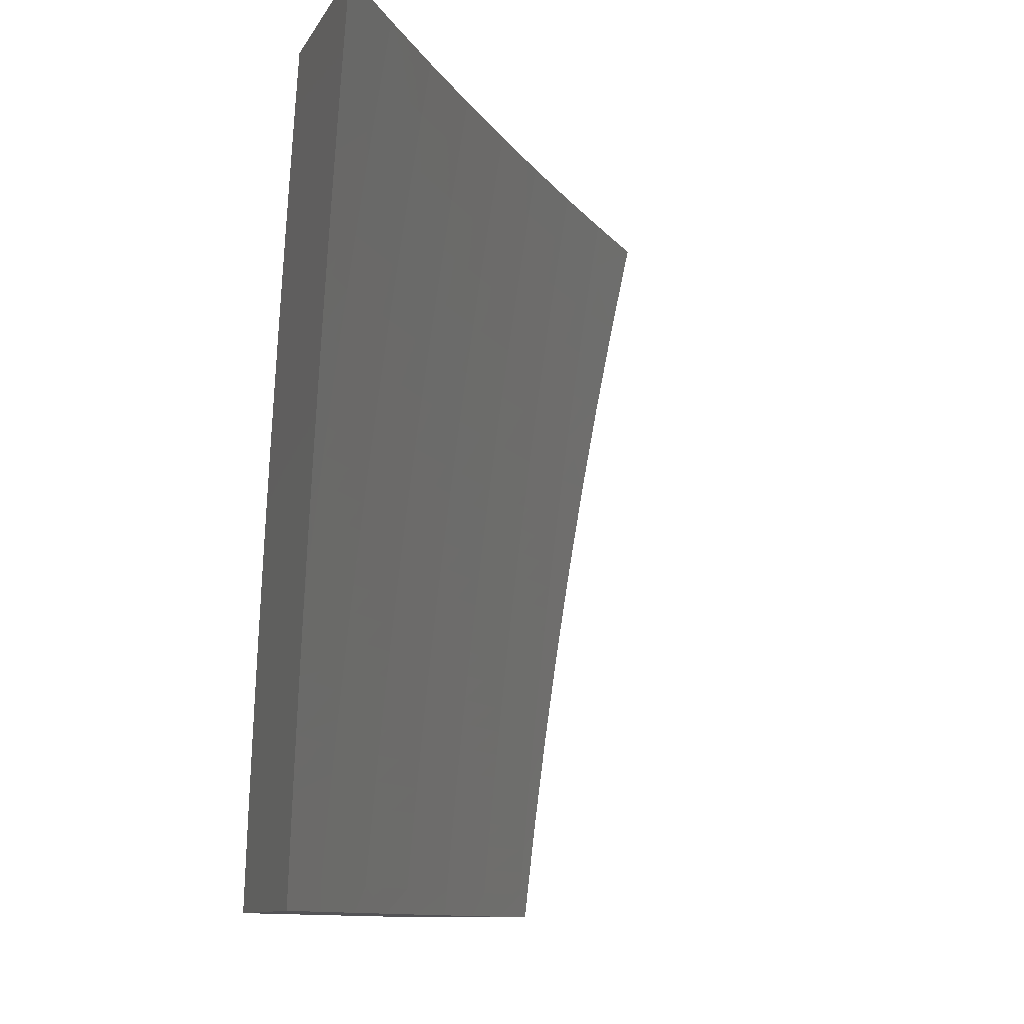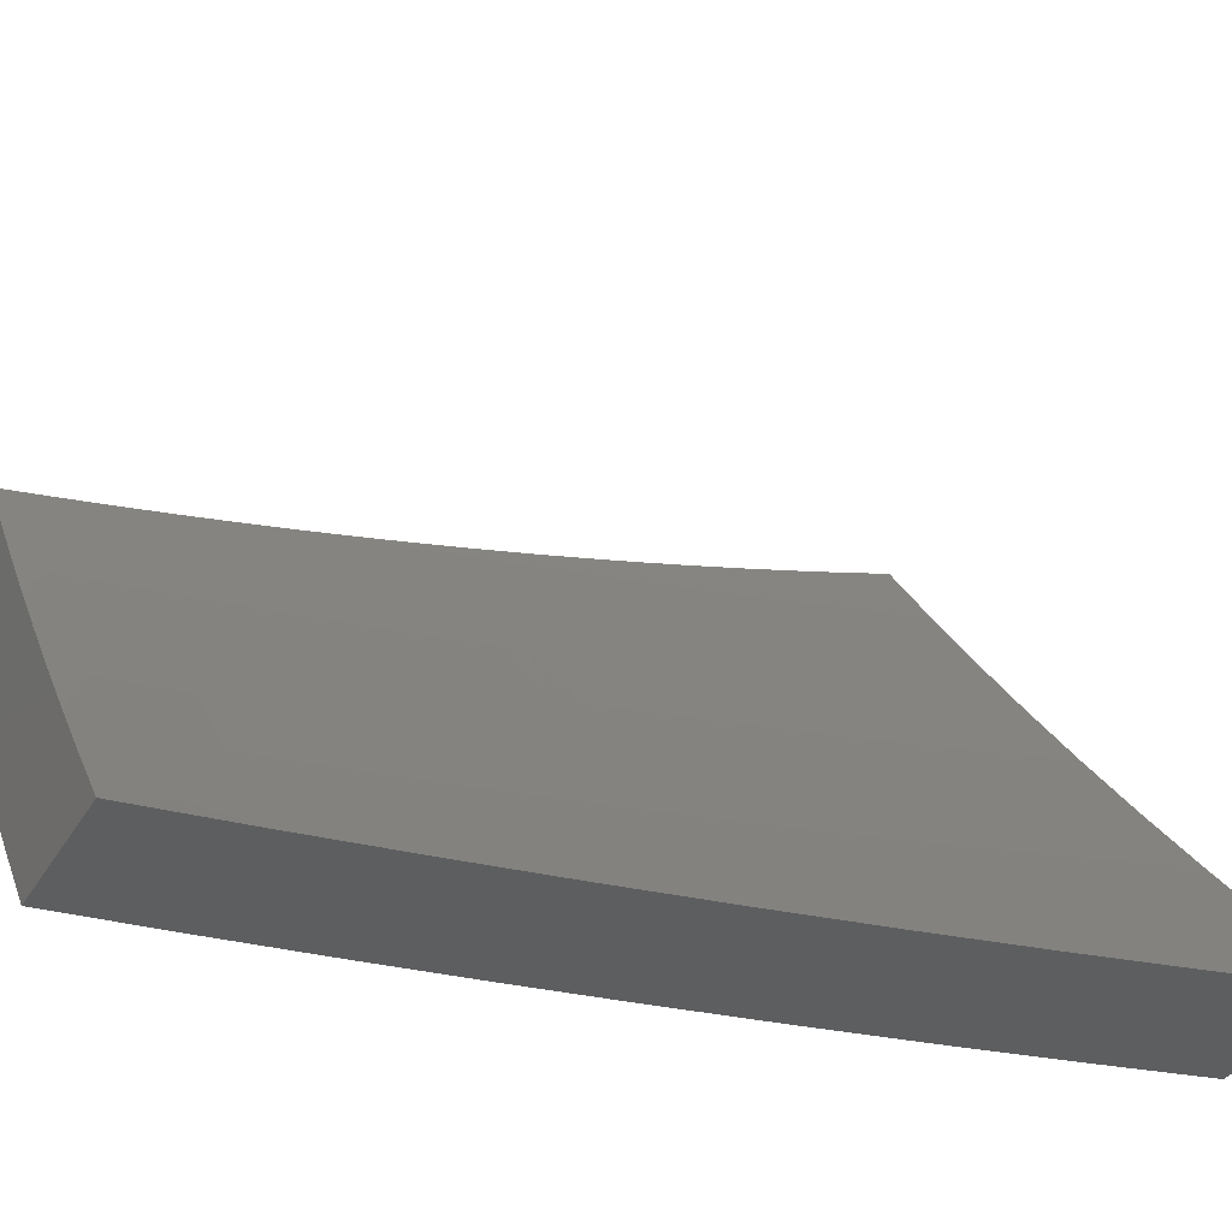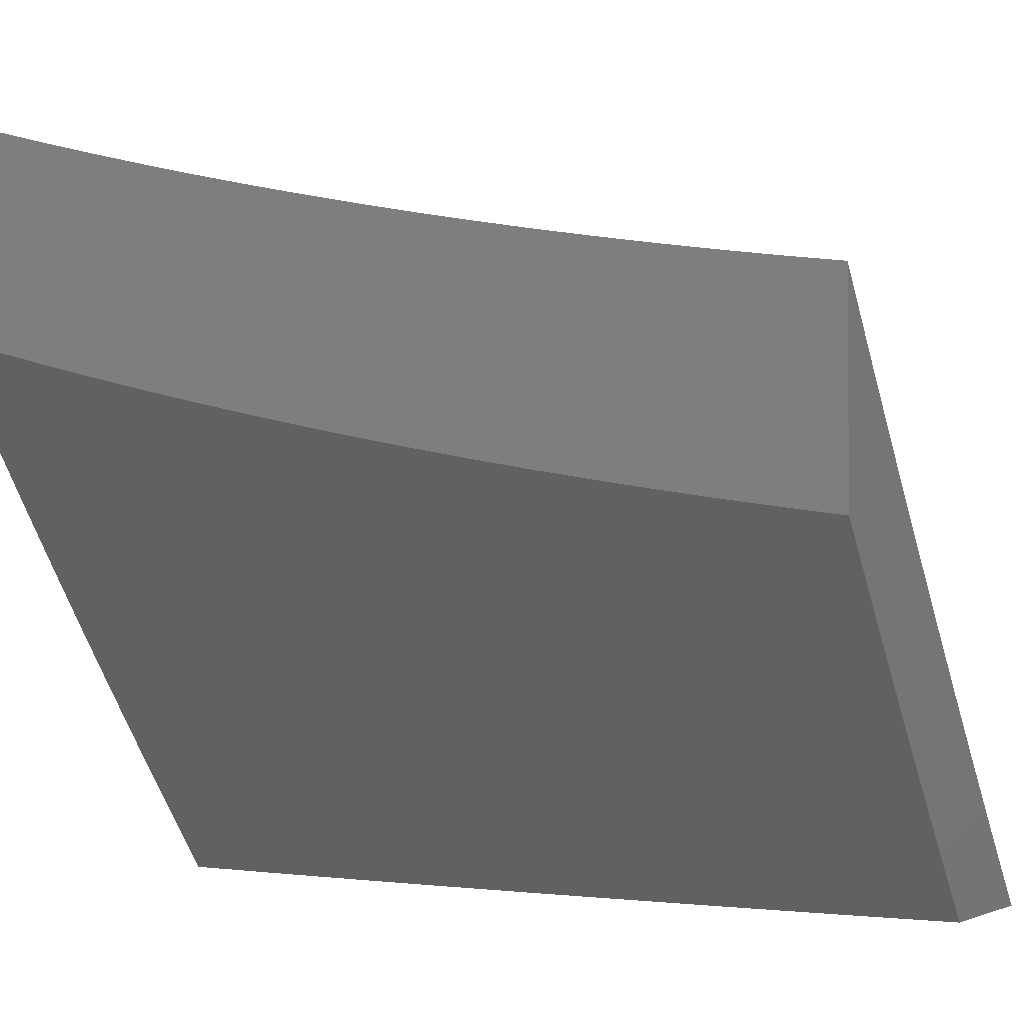
<metadata>
{"format":"stl","ext":"stl","renderer":"f3d","projection":"perspective","resolution":1024,"background":"white","views":[{"elev":-10.9,"azim":161.1,"up":"+Z"},{"elev":-34.6,"azim":-116.4,"up":"+Y"},{"elev":-2.6,"azim":117.1,"up":"+Y"}]}
</metadata>
<code>
# stl→obj: 330 verts, 656 faces
v 8.769 -6.905 1
v 8.742 -6.929 1.062
v 8.689 -7 1
v 8.676 -6.999 1.124
v 8.675 -7 1.126
v 8.671 -6.995 1.186
v 8.659 -7 1.252
v 8.666 -6.991 1.248
v 8.661 -6.987 1.31
v 8.723 -6.914 1.31
v 8.717 -6.909 1.373
v 8.778 -6.835 1.373
v 8.772 -6.831 1.435
v 8.832 -6.757 1.435
v 8.826 -6.752 1.498
v 8.886 -6.677 1.498
v 8.879 -6.672 1.56
v 8.938 -6.597 1.56
v 8.931 -6.592 1.623
v 8.989 -6.516 1.623
v 8.982 -6.511 1.686
v 9 -6.501 1.628
v 9 -6.487 1.691
v 8.803 -6.855 1.062
v 8.847 -6.809 1
v 8.863 -6.78 1.062
v 8.924 -6.712 1
v 8.923 -6.705 1.062
v 8.982 -6.629 1.062
v 8.977 -6.626 1.124
v 9 -6.605 1.063
v 9 -6.596 1.126
v 9 -6.614 1
v 8.973 -6.622 1.186
v 9 -6.586 1.19
v 8.967 -6.619 1.248
v 9 -6.575 1.253
v 8.962 -6.615 1.31
v 9 -6.564 1.315
v 8.956 -6.61 1.373
v 9 -6.553 1.378
v 8.951 -6.606 1.435
v 9 -6.541 1.441
v 8.944 -6.602 1.498
v 9 -6.528 1.504
v 8.996 -6.521 1.56
v 9 -6.515 1.566
v 8.975 -6.506 1.748
v 9 -6.472 1.753
v 8.967 -6.5 1.811
v 9 -6.456 1.815
v 8.96 -6.495 1.874
v 9 -6.44 1.877
v 8.951 -6.489 1.937
v 9 -6.424 1.938
v 8.943 -6.483 2
v 9 -6.407 2
v 8.894 -6.564 1.937
v 8.885 -6.558 2
v 8.835 -6.639 1.937
v 8.827 -6.633 2
v 8.776 -6.714 1.937
v 8.768 -6.708 2
v 8.716 -6.788 1.937
v 8.708 -6.781 2
v 8.656 -6.861 1.937
v 8.648 -6.855 2
v 8.595 -6.934 1.937
v 8.587 -6.928 2
v 8.526 -7 2
v 8.552 -7 1.876
v 8.603 -6.94 1.874
v 8.664 -6.867 1.874
v 8.724 -6.794 1.874
v 8.784 -6.72 1.874
v 8.843 -6.645 1.874
v 8.902 -6.57 1.874
v 8.611 -6.947 1.811
v 8.577 -7 1.752
v 8.618 -6.952 1.748
v 8.625 -6.958 1.686
v 8.679 -6.879 1.748
v 8.686 -6.885 1.686
v 8.739 -6.806 1.748
v 8.747 -6.811 1.686
v 8.799 -6.731 1.748
v 8.807 -6.737 1.686
v 8.859 -6.657 1.748
v 8.866 -6.662 1.686
v 8.917 -6.582 1.748
v 8.924 -6.587 1.686
v 8.6 -7 1.627
v 8.632 -6.963 1.623
v 8.693 -6.89 1.623
v 8.753 -6.816 1.623
v 8.813 -6.742 1.623
v 8.873 -6.667 1.623
v 8.638 -6.969 1.56
v 8.621 -7 1.502
v 8.644 -6.974 1.498
v 8.65 -6.978 1.435
v 8.706 -6.9 1.498
v 8.712 -6.905 1.435
v 8.766 -6.826 1.498
v 8.641 -7 1.377
v 8.656 -6.983 1.373
v 8.738 -6.925 1.124
v 8.733 -6.922 1.186
v 8.728 -6.918 1.248
v 8.799 -6.851 1.124
v 8.859 -6.777 1.124
v 8.918 -6.701 1.124
v 8.794 -6.848 1.186
v 8.854 -6.773 1.186
v 8.914 -6.698 1.186
v 8.789 -6.844 1.248
v 8.849 -6.769 1.248
v 8.909 -6.694 1.248
v 8.784 -6.84 1.31
v 8.844 -6.765 1.31
v 8.903 -6.69 1.31
v 8.699 -6.895 1.56
v 8.76 -6.821 1.56
v 8.82 -6.747 1.56
v 8.672 -6.873 1.811
v 8.732 -6.8 1.811
v 8.792 -6.726 1.811
v 8.851 -6.651 1.811
v 8.91 -6.576 1.811
v 8.838 -6.761 1.373
v 8.892 -6.682 1.435
v 8.898 -6.686 1.373
v 9 -6.38 1.063
v 9 -6.389 1
v 8.945 -6.459 1.031
v 8.941 -6.468 1
v 8.882 -6.545 1
v 8.864 -6.565 1.031
v 8.822 -6.623 1
v 8.781 -6.67 1.031
v 8.761 -6.699 1
v 8.698 -6.774 1.031
v 8.7 -6.775 1
v 8.638 -6.851 1
v 8.613 -6.876 1.031
v 8.575 -6.926 1
v 8.527 -6.978 1.031
v 8.512 -7 1
v 8.524 -6.977 1.062
v 8.497 -7 1.126
v 8.522 -6.975 1.093
v 8.52 -6.973 1.124
v 8.606 -6.871 1.124
v 8.604 -6.869 1.155
v 8.689 -6.767 1.155
v 8.686 -6.765 1.186
v 8.77 -6.661 1.186
v 8.767 -6.659 1.217
v 8.849 -6.554 1.217
v 8.847 -6.553 1.248
v 8.928 -6.447 1.248
v 8.925 -6.445 1.279
v 9 -6.349 1.253
v 8.922 -6.443 1.31
v 9 -6.338 1.316
v 8.919 -6.441 1.342
v 8.999 -6.335 1.342
v 8.996 -6.333 1.373
v 9 -6.326 1.379
v 8.993 -6.331 1.404
v 9 -6.313 1.441
v 8.99 -6.328 1.435
v 8.987 -6.326 1.466
v 8.91 -6.435 1.435
v 8.907 -6.433 1.466
v 8.83 -6.54 1.435
v 8.827 -6.538 1.466
v 8.748 -6.645 1.435
v 8.745 -6.642 1.466
v 8.665 -6.748 1.435
v 8.661 -6.746 1.466
v 8.58 -6.851 1.435
v 8.577 -6.848 1.466
v 8.494 -6.952 1.435
v 8.491 -6.95 1.466
v 8.442 -7 1.502
v 8.488 -6.947 1.498
v 8.485 -6.945 1.529
v 8.571 -6.843 1.529
v 8.568 -6.841 1.56
v 8.652 -6.738 1.56
v 8.645 -6.733 1.623
v 8.728 -6.63 1.623
v 8.721 -6.625 1.686
v 8.803 -6.521 1.686
v 8.796 -6.515 1.748
v 8.876 -6.41 1.748
v 8.868 -6.405 1.811
v 8.947 -6.299 1.811
v 8.939 -6.293 1.874
v 9 -6.226 1.815
v 9 -6.21 1.877
v 8.931 -6.288 1.937
v 9 -6.193 1.938
v 8.922 -6.282 2
v 9 -6.175 2
v 8.48 -7 1.252
v 8.515 -6.969 1.186
v 8.518 -6.971 1.155
v 8.462 -7 1.377
v 8.505 -6.961 1.31
v 8.508 -6.963 1.279
v 8.51 -6.965 1.248
v 8.594 -6.862 1.279
v 8.597 -6.864 1.248
v 8.679 -6.759 1.279
v 8.681 -6.761 1.248
v 8.762 -6.655 1.279
v 8.765 -6.657 1.248
v 8.844 -6.551 1.279
v 8.497 -6.954 1.404
v 8.5 -6.957 1.373
v 8.583 -6.853 1.404
v 8.586 -6.855 1.373
v 8.667 -6.75 1.404
v 8.67 -6.753 1.373
v 8.751 -6.647 1.404
v 8.754 -6.649 1.373
v 8.833 -6.542 1.404
v 8.836 -6.544 1.373
v 8.913 -6.437 1.404
v 8.916 -6.439 1.373
v 8.482 -6.942 1.56
v 8.42 -7 1.627
v 8.475 -6.937 1.623
v 8.469 -6.931 1.686
v 8.554 -6.83 1.686
v 8.547 -6.825 1.748
v 8.631 -6.722 1.748
v 8.624 -6.717 1.811
v 8.707 -6.614 1.811
v 8.699 -6.608 1.874
v 8.78 -6.504 1.874
v 8.772 -6.498 1.937
v 8.852 -6.393 1.937
v 8.844 -6.387 2
v 8.397 -7 1.752
v 8.462 -6.926 1.748
v 8.54 -6.819 1.811
v 8.616 -6.711 1.874
v 8.691 -6.602 1.937
v 8.764 -6.492 2
v 8.454 -6.92 1.811
v 8.371 -7 1.876
v 8.447 -6.913 1.874
v 8.439 -6.907 1.937
v 8.524 -6.806 1.937
v 8.516 -6.8 2
v 8.6 -6.698 2
v 8.344 -7 2
v 8.431 -6.9 2
v 8.608 -6.705 1.937
v 8.682 -6.595 2
v 9 -6.242 1.753
v 8.955 -6.304 1.748
v 8.884 -6.416 1.686
v 8.81 -6.526 1.623
v 8.735 -6.635 1.56
v 8.655 -6.741 1.529
v 8.574 -6.846 1.498
v 9 -6.257 1.691
v 8.963 -6.31 1.686
v 8.891 -6.421 1.623
v 8.817 -6.531 1.56
v 8.738 -6.638 1.529
v 8.658 -6.743 1.498
v 9 -6.272 1.629
v 8.97 -6.315 1.623
v 8.898 -6.426 1.56
v 8.82 -6.533 1.529
v 8.742 -6.64 1.498
v 9 -6.286 1.566
v 8.977 -6.319 1.56
v 8.901 -6.428 1.529
v 8.824 -6.536 1.498
v 8.98 -6.322 1.529
v 9 -6.3 1.504
v 8.983 -6.324 1.498
v 8.93 -6.449 1.217
v 9 -6.36 1.19
v 8.933 -6.451 1.186
v 8.935 -6.452 1.155
v 8.854 -6.558 1.155
v 8.857 -6.56 1.124
v 8.775 -6.665 1.124
v 8.777 -6.666 1.093
v 8.693 -6.77 1.093
v 8.696 -6.772 1.062
v 8.611 -6.875 1.062
v 9 -6.371 1.127
v 8.938 -6.454 1.124
v 8.859 -6.562 1.093
v 8.779 -6.668 1.062
v 8.94 -6.456 1.093
v 8.942 -6.457 1.062
v 8.861 -6.399 1.874
v 8.788 -6.51 1.811
v 8.714 -6.619 1.748
v 8.638 -6.728 1.686
v 8.561 -6.836 1.623
v 8.862 -6.563 1.062
v 8.852 -6.556 1.186
v 8.772 -6.663 1.155
v 8.691 -6.768 1.124
v 8.609 -6.873 1.093
v 8.841 -6.549 1.31
v 8.839 -6.547 1.342
v 8.904 -6.43 1.498
v 8.759 -6.653 1.31
v 8.757 -6.651 1.342
v 8.684 -6.763 1.217
v 8.602 -6.868 1.186
v 8.676 -6.757 1.31
v 8.673 -6.755 1.342
v 8.599 -6.866 1.217
v 8.513 -6.967 1.217
v 8.591 -6.859 1.31
v 8.589 -6.857 1.342
v 8.532 -6.813 1.874
v 8.503 -6.959 1.342
f 1 2 3
f 3 2 4
f 3 4 5
f 5 4 6
f 5 6 7
f 7 6 8
f 7 8 9
f 9 8 10
f 9 10 11
f 11 10 12
f 11 12 13
f 13 12 14
f 13 14 15
f 15 14 16
f 15 16 17
f 17 16 18
f 17 18 19
f 19 18 20
f 19 20 21
f 21 20 22
f 21 22 23
f 2 1 24
f 24 1 25
f 24 25 26
f 26 25 27
f 26 27 28
f 28 27 29
f 28 29 30
f 30 29 31
f 30 31 32
f 27 33 29
f 29 33 31
f 30 32 34
f 34 32 35
f 34 35 36
f 36 35 37
f 36 37 38
f 38 37 39
f 38 39 40
f 40 39 41
f 40 41 42
f 42 41 43
f 42 43 44
f 44 43 45
f 44 45 18
f 18 45 46
f 18 46 20
f 20 46 47
f 20 47 22
f 45 47 46
f 21 23 48
f 48 23 49
f 48 49 50
f 50 49 51
f 50 51 52
f 52 51 53
f 52 53 54
f 54 53 55
f 54 55 56
f 56 55 57
f 54 56 58
f 58 56 59
f 58 59 60
f 60 59 61
f 60 61 62
f 62 61 63
f 62 63 64
f 64 63 65
f 64 65 66
f 66 65 67
f 66 67 68
f 68 67 69
f 68 69 70
f 70 71 68
f 68 71 72
f 68 72 66
f 66 72 73
f 66 73 64
f 64 73 74
f 64 74 62
f 62 74 75
f 62 75 60
f 60 75 76
f 60 76 58
f 58 76 77
f 58 77 54
f 54 77 52
f 72 71 78
f 78 71 79
f 78 79 80
f 80 79 81
f 80 81 82
f 82 81 83
f 82 83 84
f 84 83 85
f 84 85 86
f 86 85 87
f 86 87 88
f 88 87 89
f 88 89 90
f 90 89 91
f 90 91 48
f 48 91 21
f 79 92 81
f 81 92 93
f 81 93 83
f 83 93 94
f 83 94 85
f 85 94 95
f 85 95 87
f 87 95 96
f 87 96 89
f 89 96 97
f 89 97 91
f 91 97 19
f 91 19 21
f 93 92 98
f 98 92 99
f 98 99 100
f 100 99 101
f 100 101 102
f 102 101 103
f 102 103 104
f 104 103 13
f 104 13 15
f 99 105 101
f 101 105 106
f 101 106 103
f 103 106 11
f 103 11 13
f 106 105 9
f 9 105 7
f 2 107 4
f 4 107 108
f 4 108 6
f 6 108 109
f 6 109 8
f 8 109 10
f 107 2 110
f 110 2 24
f 110 24 111
f 111 24 26
f 111 26 112
f 112 26 28
f 112 28 30
f 108 107 113
f 113 107 110
f 113 110 114
f 114 110 111
f 114 111 115
f 115 111 112
f 115 112 34
f 34 112 30
f 109 108 116
f 116 108 113
f 116 113 117
f 117 113 114
f 117 114 118
f 118 114 115
f 118 115 36
f 36 115 34
f 106 9 11
f 10 109 119
f 119 109 116
f 119 116 120
f 120 116 117
f 120 117 121
f 121 117 118
f 121 118 38
f 38 118 36
f 98 100 122
f 122 100 102
f 122 102 123
f 123 102 104
f 123 104 124
f 124 104 15
f 124 15 17
f 93 98 94
f 94 98 122
f 94 122 95
f 95 122 123
f 95 123 96
f 96 123 124
f 96 124 97
f 97 124 17
f 97 17 19
f 78 80 125
f 125 80 82
f 125 82 126
f 126 82 84
f 126 84 127
f 127 84 86
f 127 86 128
f 128 86 88
f 128 88 129
f 129 88 90
f 129 90 50
f 50 90 48
f 72 78 73
f 73 78 125
f 73 125 74
f 74 125 126
f 74 126 75
f 75 126 127
f 75 127 76
f 76 127 128
f 76 128 77
f 77 128 129
f 77 129 52
f 52 129 50
f 10 119 12
f 12 119 130
f 12 130 14
f 14 130 131
f 14 131 16
f 16 131 44
f 16 44 18
f 130 119 120
f 130 120 132
f 132 120 121
f 132 121 40
f 40 121 38
f 130 132 131
f 131 132 42
f 131 42 44
f 42 132 40
f 133 134 135
f 135 134 136
f 135 136 137
f 135 137 138
f 138 137 139
f 138 139 140
f 140 139 141
f 140 141 142
f 142 141 143
f 142 143 144
f 142 144 145
f 145 144 146
f 145 146 147
f 147 146 148
f 147 148 149
f 149 148 150
f 149 150 151
f 151 150 152
f 151 152 153
f 153 152 154
f 153 154 155
f 155 154 156
f 155 156 157
f 157 156 158
f 157 158 159
f 159 158 160
f 159 160 161
f 161 160 162
f 161 162 163
f 163 162 164
f 163 164 165
f 165 164 166
f 165 166 167
f 167 166 168
f 167 168 169
f 169 168 170
f 169 170 171
f 171 170 172
f 171 172 173
f 173 172 174
f 173 174 175
f 175 174 176
f 175 176 177
f 177 176 178
f 177 178 179
f 179 178 180
f 179 180 181
f 181 180 182
f 181 182 183
f 183 182 184
f 183 184 185
f 185 184 186
f 185 186 187
f 187 186 188
f 187 188 189
f 189 188 190
f 189 190 191
f 191 190 192
f 191 192 193
f 193 192 194
f 193 194 195
f 195 194 196
f 195 196 197
f 197 196 198
f 197 198 199
f 199 198 200
f 199 200 201
f 201 200 202
f 202 200 203
f 202 203 204
f 204 203 205
f 204 205 206
f 207 208 150
f 150 208 209
f 150 209 152
f 152 209 154
f 210 211 207
f 207 211 212
f 207 212 213
f 213 212 214
f 213 214 215
f 215 214 216
f 215 216 217
f 217 216 218
f 217 218 219
f 219 218 220
f 219 220 160
f 160 220 162
f 186 184 210
f 210 184 221
f 210 221 222
f 222 221 223
f 222 223 224
f 224 223 225
f 224 225 226
f 226 225 227
f 226 227 228
f 228 227 229
f 228 229 230
f 230 229 231
f 230 231 232
f 232 231 170
f 232 170 168
f 188 186 233
f 233 186 234
f 233 234 235
f 235 234 236
f 235 236 237
f 237 236 238
f 237 238 239
f 239 238 240
f 239 240 241
f 241 240 242
f 241 242 243
f 243 242 244
f 243 244 245
f 245 244 246
f 245 246 205
f 234 247 236
f 236 247 248
f 236 248 238
f 238 248 249
f 238 249 240
f 240 249 250
f 240 250 242
f 242 250 251
f 242 251 244
f 244 251 252
f 244 252 246
f 248 247 253
f 253 247 254
f 253 254 255
f 255 254 256
f 255 256 257
f 257 256 258
f 257 258 259
f 254 260 256
f 256 260 261
f 256 261 258
f 257 259 262
f 262 259 263
f 262 263 251
f 251 263 252
f 201 264 199
f 199 264 265
f 199 265 197
f 197 265 266
f 197 266 195
f 195 266 267
f 195 267 193
f 193 267 268
f 193 268 191
f 191 268 269
f 191 269 189
f 189 269 270
f 189 270 187
f 187 270 185
f 264 271 265
f 265 271 272
f 265 272 266
f 266 272 273
f 266 273 267
f 267 273 274
f 267 274 268
f 268 274 275
f 268 275 269
f 269 275 276
f 269 276 270
f 270 276 183
f 270 183 185
f 271 277 272
f 272 277 278
f 272 278 273
f 273 278 279
f 273 279 274
f 274 279 280
f 274 280 275
f 275 280 281
f 275 281 276
f 276 281 181
f 276 181 183
f 277 282 278
f 278 282 283
f 278 283 279
f 279 283 284
f 279 284 280
f 280 284 285
f 280 285 281
f 281 285 179
f 281 179 181
f 283 282 286
f 286 282 287
f 286 287 288
f 288 287 173
f 288 173 175
f 287 171 173
f 169 165 167
f 161 163 289
f 289 163 290
f 289 290 291
f 291 290 292
f 291 292 293
f 293 292 294
f 293 294 295
f 295 294 296
f 295 296 297
f 297 296 298
f 297 298 299
f 299 298 145
f 299 145 147
f 290 300 292
f 292 300 301
f 292 301 294
f 294 301 302
f 294 302 296
f 296 302 303
f 296 303 298
f 298 303 142
f 298 142 145
f 301 300 304
f 304 300 133
f 304 133 305
f 305 133 135
f 305 135 138
f 205 203 245
f 245 203 306
f 245 306 243
f 243 306 307
f 243 307 241
f 241 307 308
f 241 308 239
f 239 308 309
f 239 309 237
f 237 309 310
f 237 310 235
f 235 310 233
f 302 301 304
f 304 305 311
f 311 305 138
f 311 138 140
f 159 161 289
f 289 291 312
f 312 291 293
f 312 293 313
f 313 293 295
f 313 295 314
f 314 295 297
f 314 297 315
f 315 297 299
f 315 299 149
f 149 299 147
f 162 220 164
f 164 220 316
f 164 316 166
f 166 316 317
f 166 317 232
f 232 317 230
f 166 232 168
f 172 170 231
f 172 231 174
f 174 231 229
f 174 229 176
f 176 229 227
f 176 227 178
f 178 227 225
f 178 225 180
f 180 225 223
f 180 223 182
f 182 223 221
f 182 221 184
f 286 288 318
f 318 288 175
f 318 175 177
f 283 286 284
f 284 286 318
f 284 318 285
f 285 318 177
f 285 177 179
f 203 200 306
f 306 200 198
f 306 198 307
f 307 198 196
f 307 196 308
f 308 196 194
f 308 194 309
f 309 194 192
f 309 192 310
f 310 192 190
f 310 190 233
f 233 190 188
f 303 302 311
f 311 302 304
f 303 311 140
f 157 159 312
f 312 159 289
f 157 312 313
f 219 160 158
f 220 218 316
f 316 218 319
f 316 319 317
f 317 319 320
f 317 320 230
f 230 320 228
f 142 303 140
f 155 157 313
f 155 313 314
f 219 158 321
f 321 158 156
f 321 156 322
f 322 156 154
f 322 154 209
f 218 216 319
f 319 216 323
f 319 323 320
f 320 323 324
f 320 324 228
f 228 324 226
f 262 251 250
f 153 155 314
f 153 314 315
f 219 321 217
f 217 321 325
f 217 325 215
f 215 325 326
f 215 326 213
f 213 326 207
f 325 321 322
f 216 214 323
f 323 214 327
f 323 327 324
f 324 327 328
f 324 328 226
f 226 328 224
f 262 250 329
f 329 250 249
f 329 249 253
f 253 249 248
f 151 153 315
f 151 315 149
f 209 208 322
f 322 208 325
f 214 212 327
f 327 212 211
f 327 211 328
f 328 211 330
f 328 330 224
f 224 330 222
f 255 257 329
f 329 257 262
f 255 329 253
f 207 326 208
f 208 326 325
f 210 222 330
f 330 211 210
f 55 264 57
f 57 264 201
f 57 201 202
f 264 55 271
f 271 55 53
f 271 53 277
f 277 53 51
f 277 51 282
f 282 51 49
f 282 49 287
f 287 49 23
f 287 23 171
f 171 23 22
f 171 22 169
f 169 22 47
f 169 47 165
f 165 47 45
f 165 45 163
f 163 45 43
f 163 43 41
f 163 41 290
f 290 41 39
f 290 39 300
f 300 39 37
f 300 37 133
f 133 37 35
f 133 35 134
f 134 35 32
f 134 32 31
f 31 33 134
f 202 204 57
f 57 204 206
f 27 137 33
f 33 137 136
f 33 136 134
f 137 27 139
f 139 27 25
f 139 25 141
f 141 25 143
f 143 25 1
f 143 1 144
f 144 1 3
f 144 3 146
f 146 3 148
f 260 70 261
f 261 70 69
f 261 69 258
f 258 69 67
f 258 67 259
f 259 67 65
f 259 65 263
f 263 65 63
f 263 63 61
f 263 61 252
f 252 61 59
f 252 59 246
f 246 59 56
f 246 56 57
f 206 205 57
f 57 205 246
f 3 5 148
f 148 5 7
f 148 7 150
f 150 7 105
f 150 105 207
f 207 105 99
f 207 99 210
f 210 99 92
f 210 92 186
f 186 92 79
f 186 79 234
f 234 79 71
f 234 71 247
f 247 71 70
f 247 70 254
f 254 70 260

</code>
